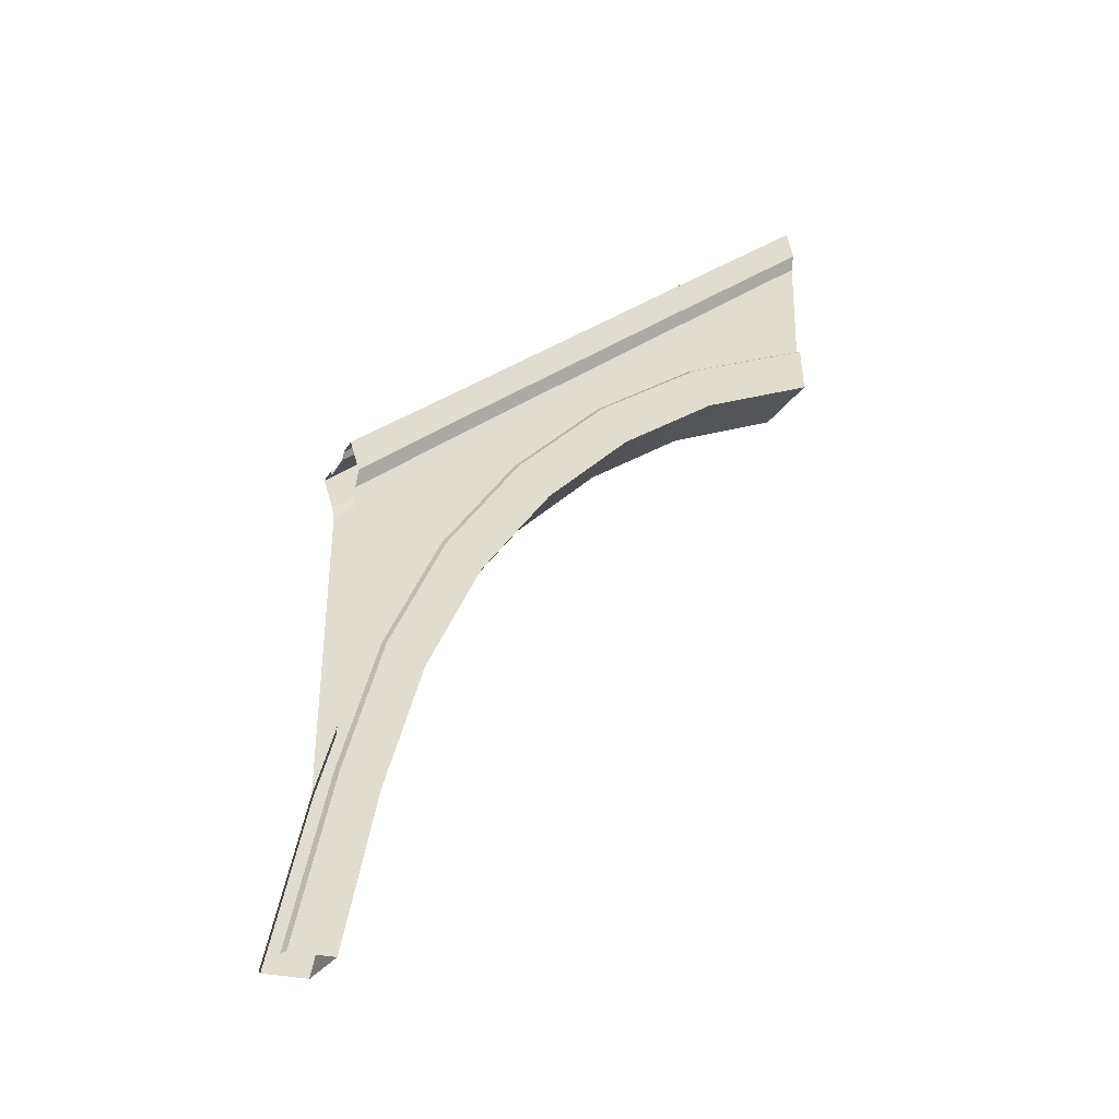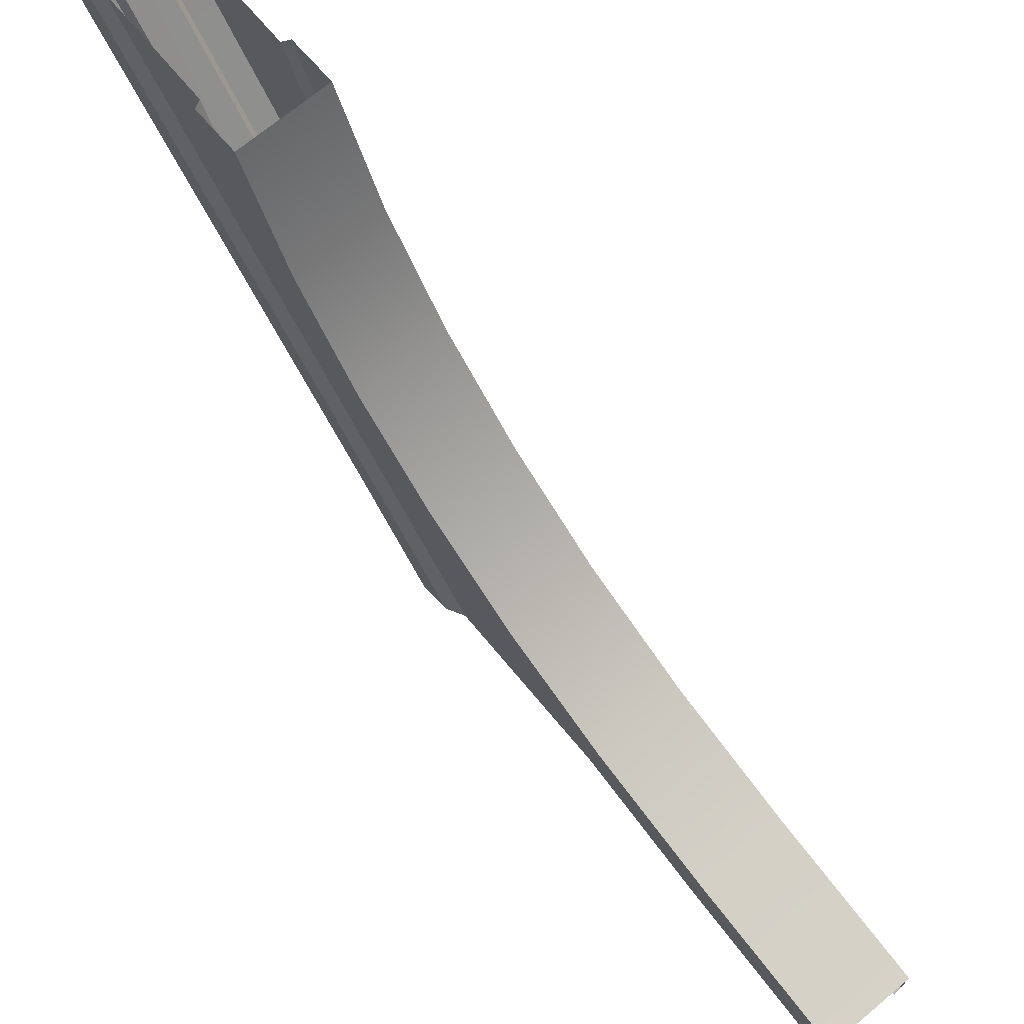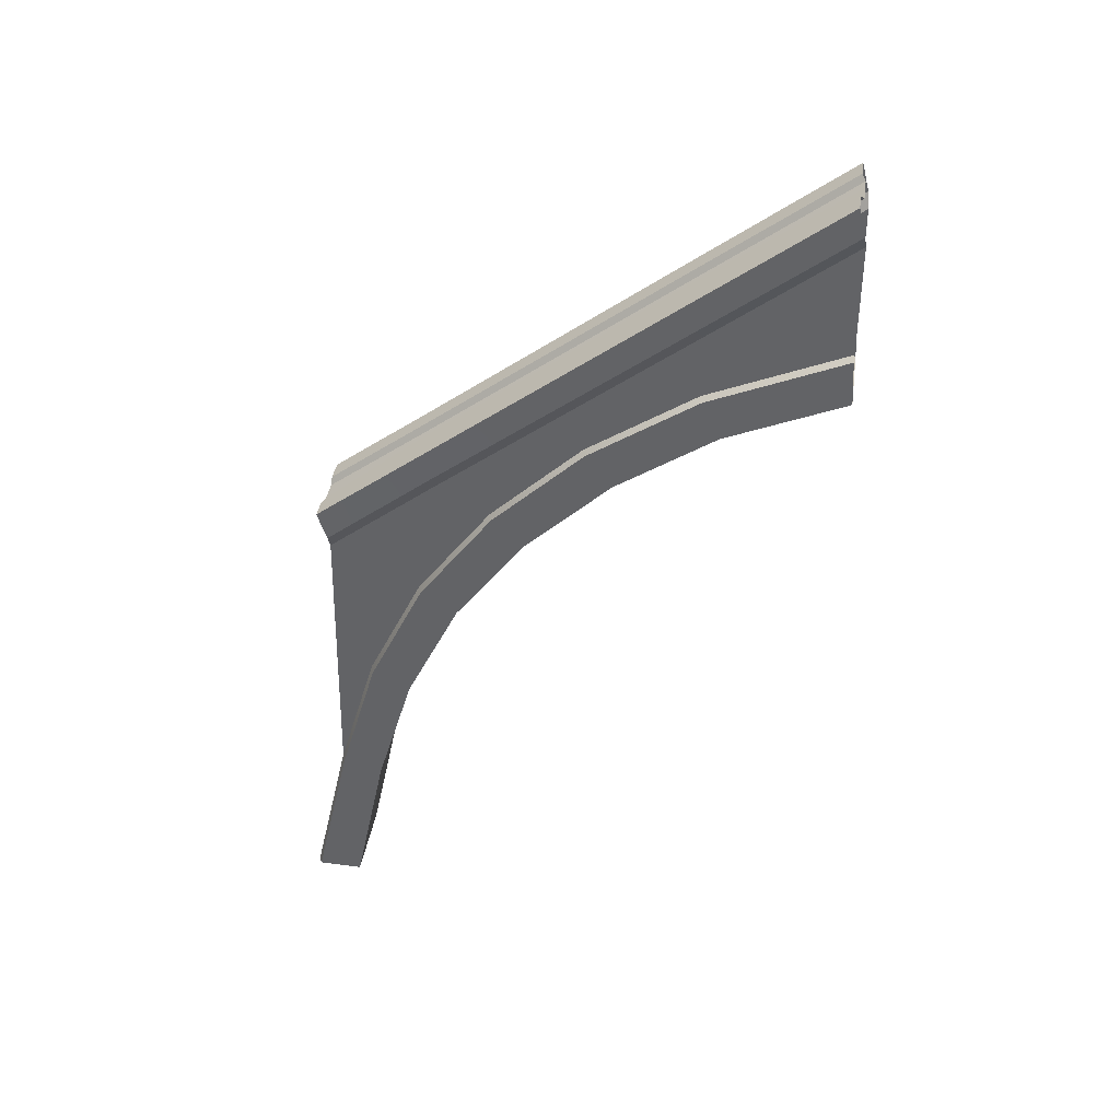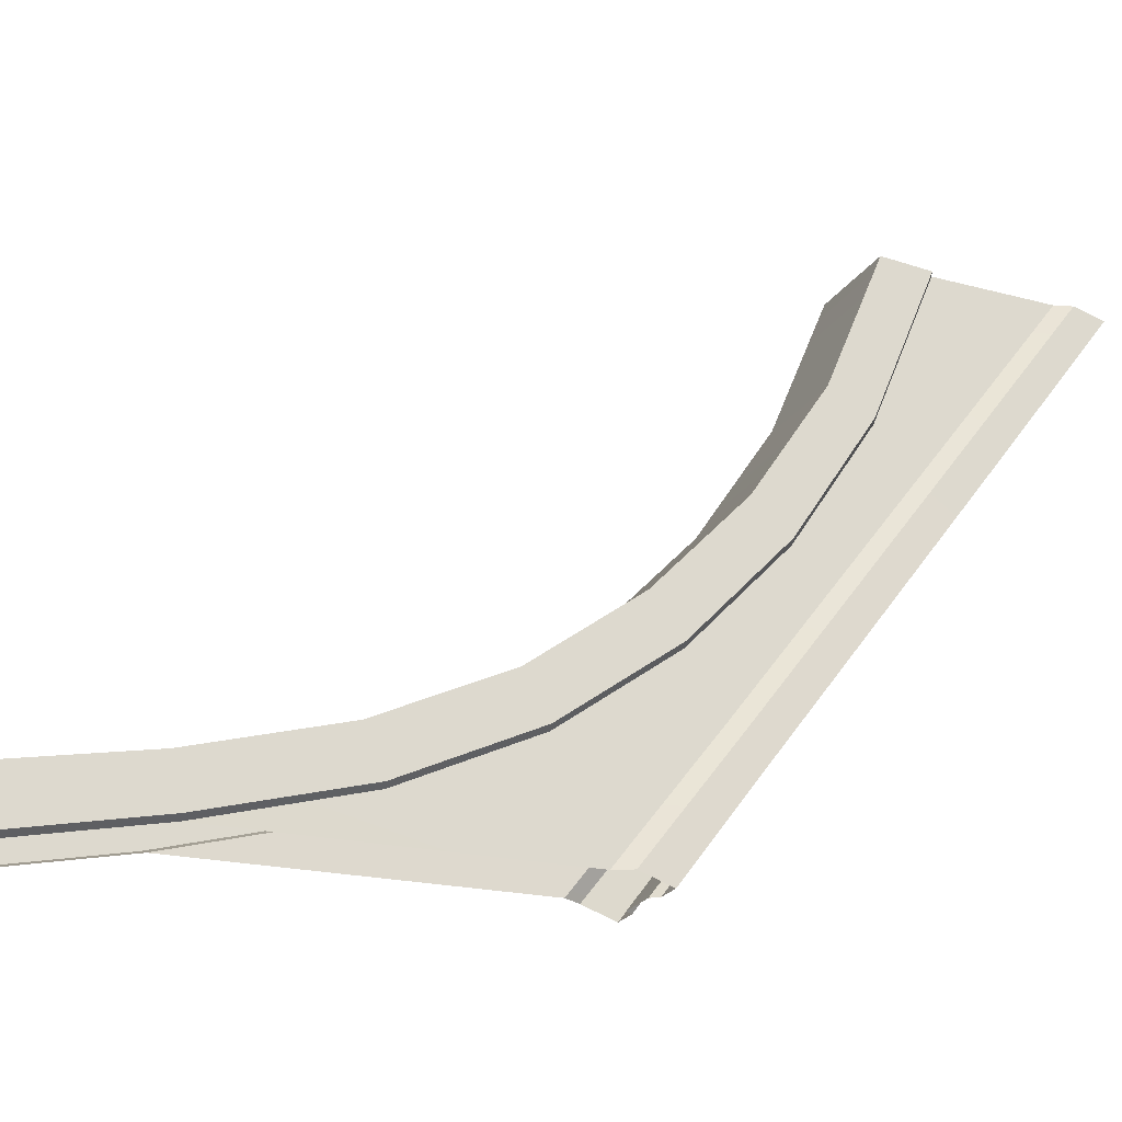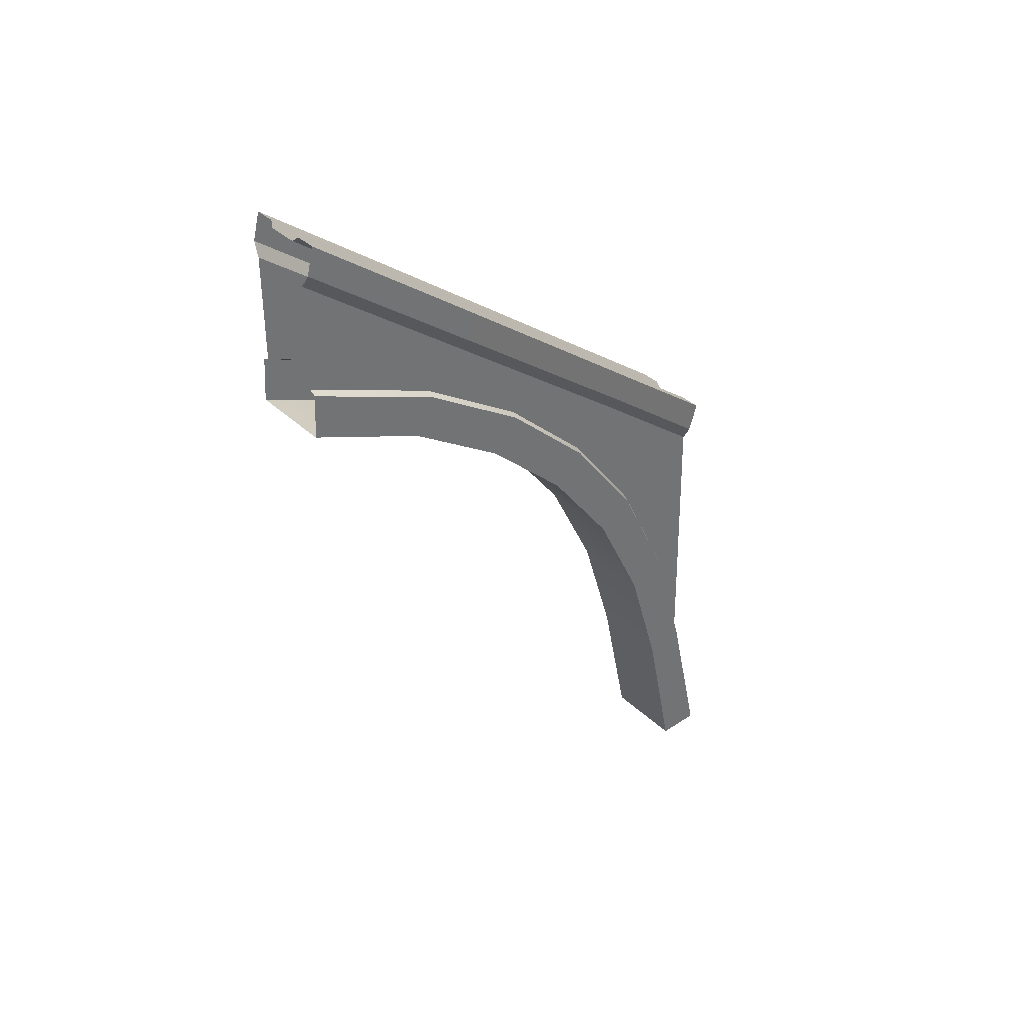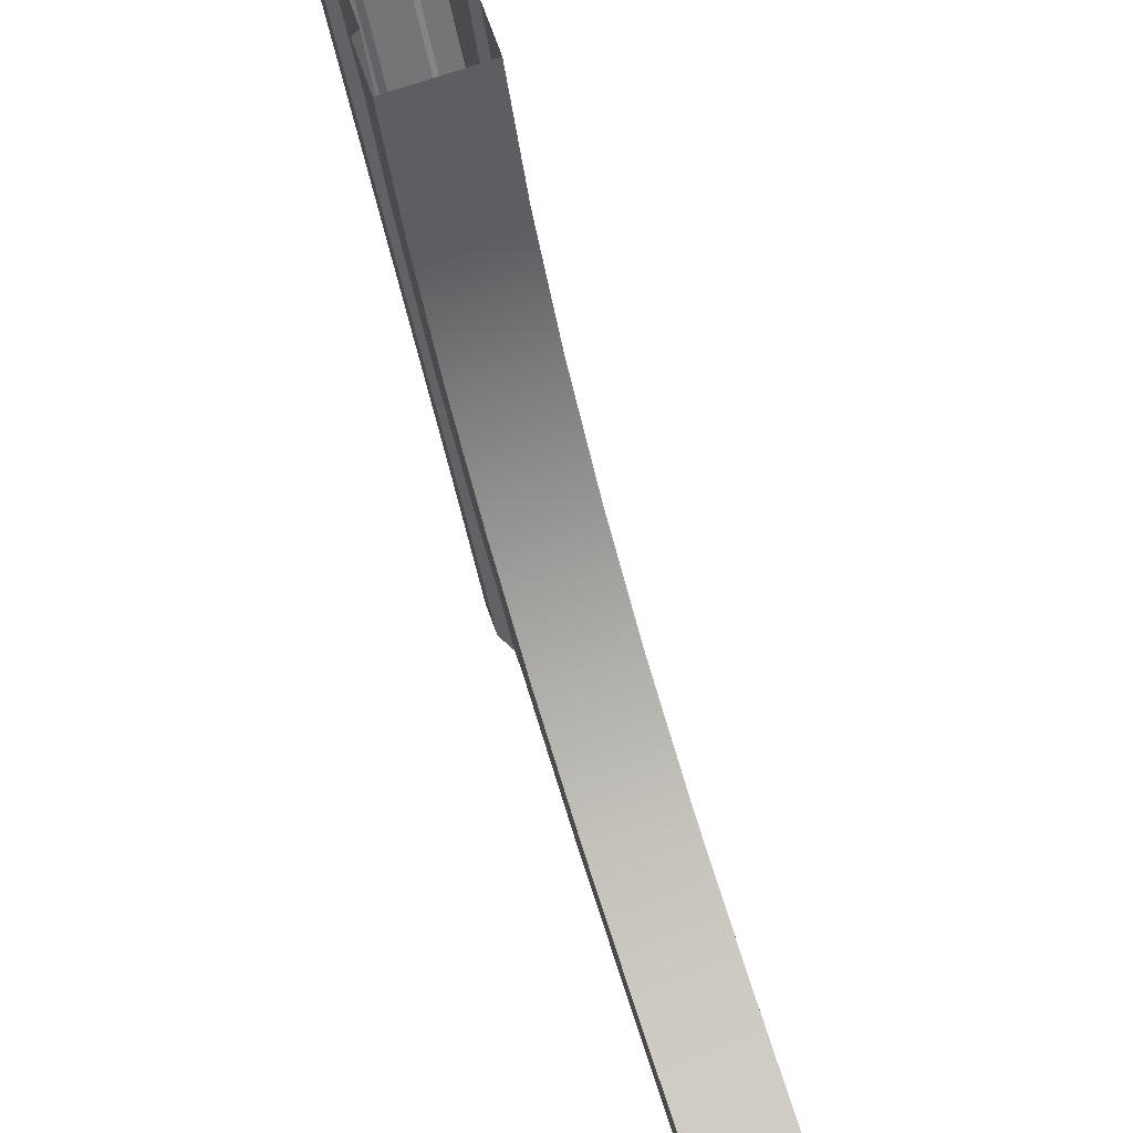
<metadata>
{"format":"obj","ext":"obj","renderer":"f3d","projection":"perspective","resolution":1024,"background":"white","views":[{"elev":-25.6,"azim":-113.0,"up":"+Y"},{"elev":69.8,"azim":-39.9,"up":"+Z"},{"elev":37.9,"azim":-81.3,"up":"+Y"},{"elev":-23.2,"azim":65.2,"up":"+Z"},{"elev":36.8,"azim":50.2,"up":"+Y"},{"elev":72.3,"azim":-19.1,"up":"+Z"}]}
</metadata>
<code>
v 0 3.699 3.274
v -0.6363 3.765 3.221
v -0.6363 3.356 3.326
v -0.521 3.161 3.351
v 0 -0.7934 -2.675
v 0 2.138 1.199
v -0.6363 -0.7287 -2.728
v -0.6363 2.203 1.146
v -0.6363 -1.047 -2.487
v -0.6363 1.872 1.363
v -0.521 -2.514 -4.097
v -0.521 -1.185 -2.375
v -0.521 1.726 1.458
v 0.6273 0.8188 3.391
v 0.6273 -5.145 -2.99
v 0.6273 -2.105 -1.125
v 0.6273 0.07832 1.634
v -0.6273 0.8188 3.391
v -0.521 1.539 3.351
v -0.6273 -5.145 -2.99
v -0.6273 -2.105 -1.125
v -0.6273 0.07832 1.634
v -0.521 -4.859 -3.606
v -0.521 -1.659 -1.653
v -0.521 0.6907 1.335
v -0.6273 1.486 3.351
v -0.6273 0.6494 1.363
v -0.6273 -1.691 -1.615
v -0.6273 -4.892 -3.566
v -0.521 -0.3732 -0.2823
v -0.521 -3.153 -2.77
v -0.5183 -6.838 -4.197
v 0.6273 -0.9041 0.1523
v -0.6273 -0.9041 0.1523
v -0.6273 -0.4115 -0.2512
v -0.6273 -6.858 -4.152
v -0.6273 -7.002 -3.553
v 0.6273 -7.002 -3.553
v -0.6273 -3.183 -2.729
v -0.6273 -3.505 -2.183
v 0.6273 -3.505 -2.183
v -0.3148 -0.7287 -2.728
v -0.3148 2.203 1.146
v -0.3148 3.765 3.221
v -0.2396 3.699 3.272
v -0.2396 2.137 1.197
v -0.2396 -0.7939 -2.678
v -0.5183 -9.35 -4.778
v -0.6273 -9.341 -4.726
v -0.6273 -9.352 -4.054
v 0.6273 -9.352 -4.054
v -0.521 -1.18 -1.143
v 0.6363 3.765 3.221
v 0.6363 3.356 3.326
v 0.521 3.161 3.351
v 0.6363 -0.7287 -2.728
v 0.6363 2.203 1.146
v 0.6363 -1.047 -2.487
v 0.6363 1.872 1.363
v 0.521 -2.514 -4.097
v 0.521 -1.185 -2.375
v 0.521 1.726 1.458
v 0.521 1.539 3.351
v 0.521 -4.859 -3.606
v 0.521 -1.659 -1.653
v 0.521 0.6907 1.335
v 0.6273 1.486 3.351
v 0.6273 0.6494 1.363
v 0.6273 -1.691 -1.615
v 0.6273 -4.892 -3.566
v 0.521 -0.3732 -0.2823
v 0.521 -3.153 -2.77
v 0.5183 -6.838 -4.197
v 0.6273 -0.4115 -0.2512
v 0.6273 -6.858 -4.152
v 0.6273 -3.183 -2.729
v 0.3148 -0.7287 -2.728
v 0.3148 2.203 1.146
v 0.3148 3.765 3.221
v 0.2396 3.699 3.272
v 0.2396 2.137 1.197
v 0.2396 -0.7939 -2.678
v 0.5183 -9.35 -4.778
v 0.6273 -9.341 -4.726
v 0.521 -1.18 -1.143
v 0 -1.964 -4.236
v -0.6451 -1.864 -4.236
v -0.6463 -2.285 -4.097
v -0.3237 -1.864 -4.236
v -0.2488 -1.964 -4.236
v 0.6451 -1.864 -4.236
v 0.6463 -2.285 -4.097
v 0.3237 -1.864 -4.236
v 0.2488 -1.964 -4.236
f 46 47 42 43
f 43 44 45 46
f 47 90 89 42
f 10 8 7 9
f 3 2 8 10
f 12 9 88 11
f 13 10 9 12
f 4 3 10 13
f 21 40 41 16
f 18 22 17 14
f 34 21 16 33
f 37 38 15 20
f 20 29 36 37
f 21 28 39 40
f 34 35 28 21
f 18 26 27 22
f 26 19 25 27
f 35 30 52 24 28
f 28 24 31 39
f 29 23 32 36
f 38 37 50 51
f 36 49 50 37
f 32 48 49 36
f 22 34 33 17
f 22 27 35 34
f 25 30 35 27
f 39 31 23 29
f 40 39 29 20
f 40 20 15 41
f 7 42 89 87
f 43 42 7 8
f 8 2 44 43
f 45 1 6 46
f 5 47 46 6
f 47 5 86 90
f 11 23 31 12
f 19 4 13 25
f 31 24 12
f 30 25 13 12
f 12 52 30
f 11 32 23
f 12 24 52
f 81 78 77 82
f 78 81 80 79
f 82 77 93 94
f 59 58 56 57
f 54 59 57 53
f 61 60 92 58
f 62 61 58 59
f 55 62 59 54
f 15 38 75 70
f 16 41 76 69
f 33 16 69 74
f 14 17 68 67
f 67 68 66 63
f 74 69 65 85 71
f 69 76 72 65
f 70 75 73 64
f 75 38 51 84
f 73 75 84 83
f 17 33 74 68
f 66 68 74 71
f 76 70 64 72
f 41 15 70 76
f 56 91 93 77
f 78 57 56 77
f 57 78 79 53
f 80 81 6 1
f 5 6 81 82
f 82 94 86 5
f 60 61 72 64
f 63 66 62 55
f 72 61 65
f 71 61 62 66
f 61 71 85
f 60 64 73
f 61 85 65
f 87 88 9 7
f 92 91 56 58

</code>
